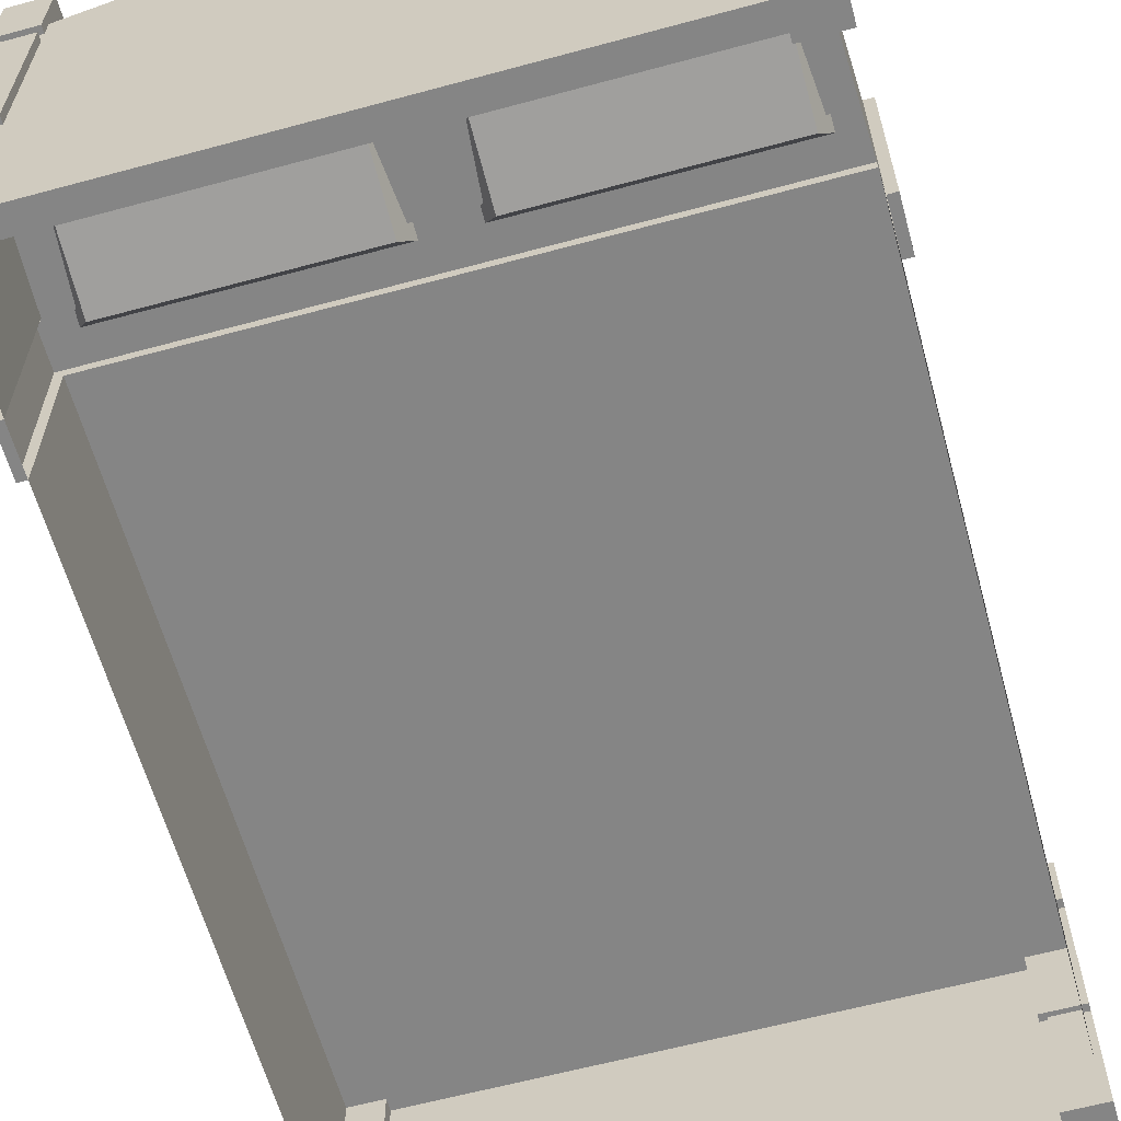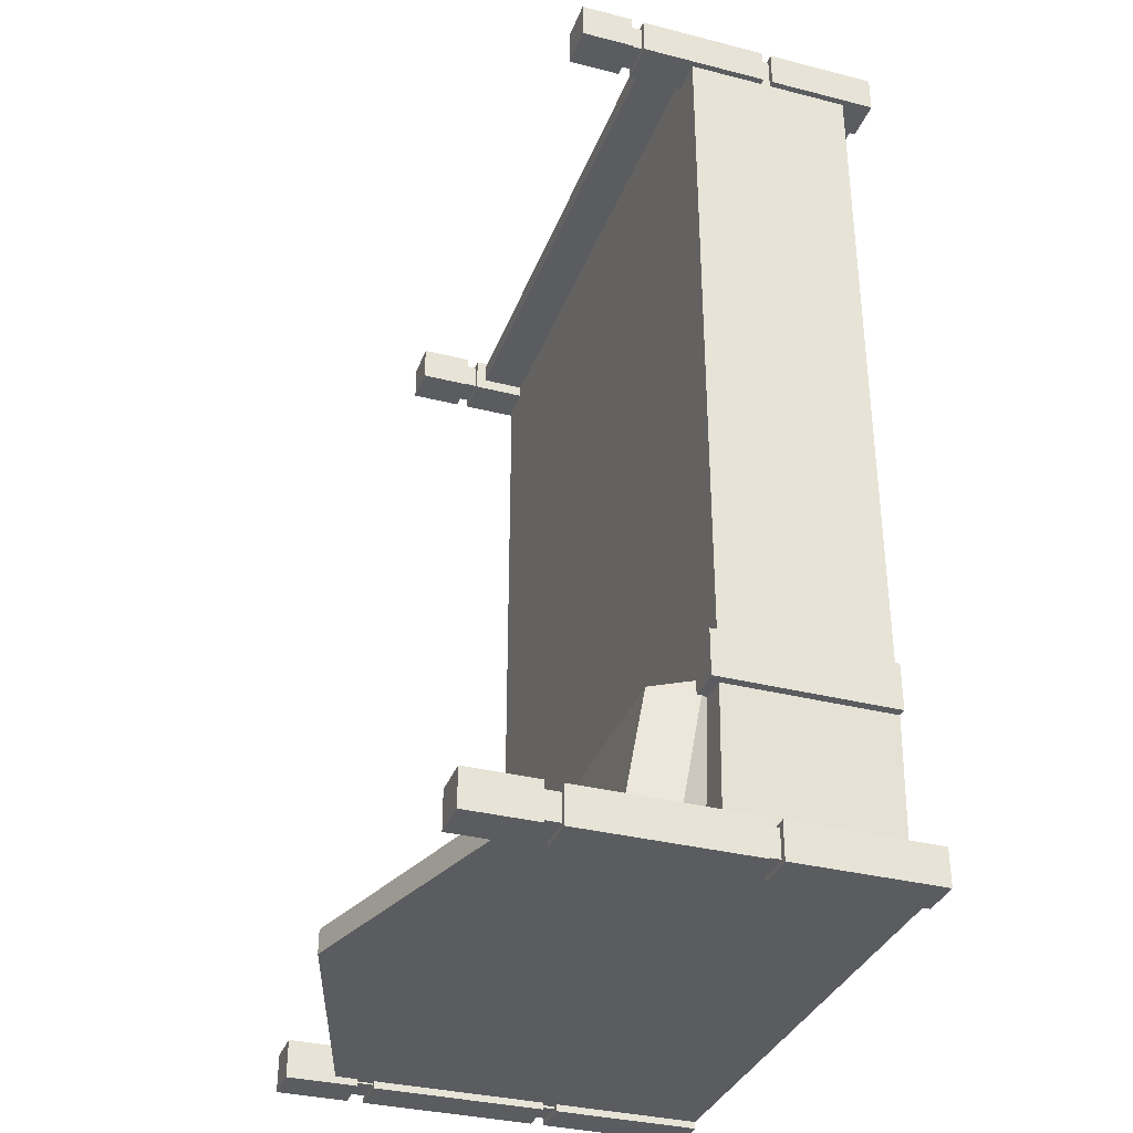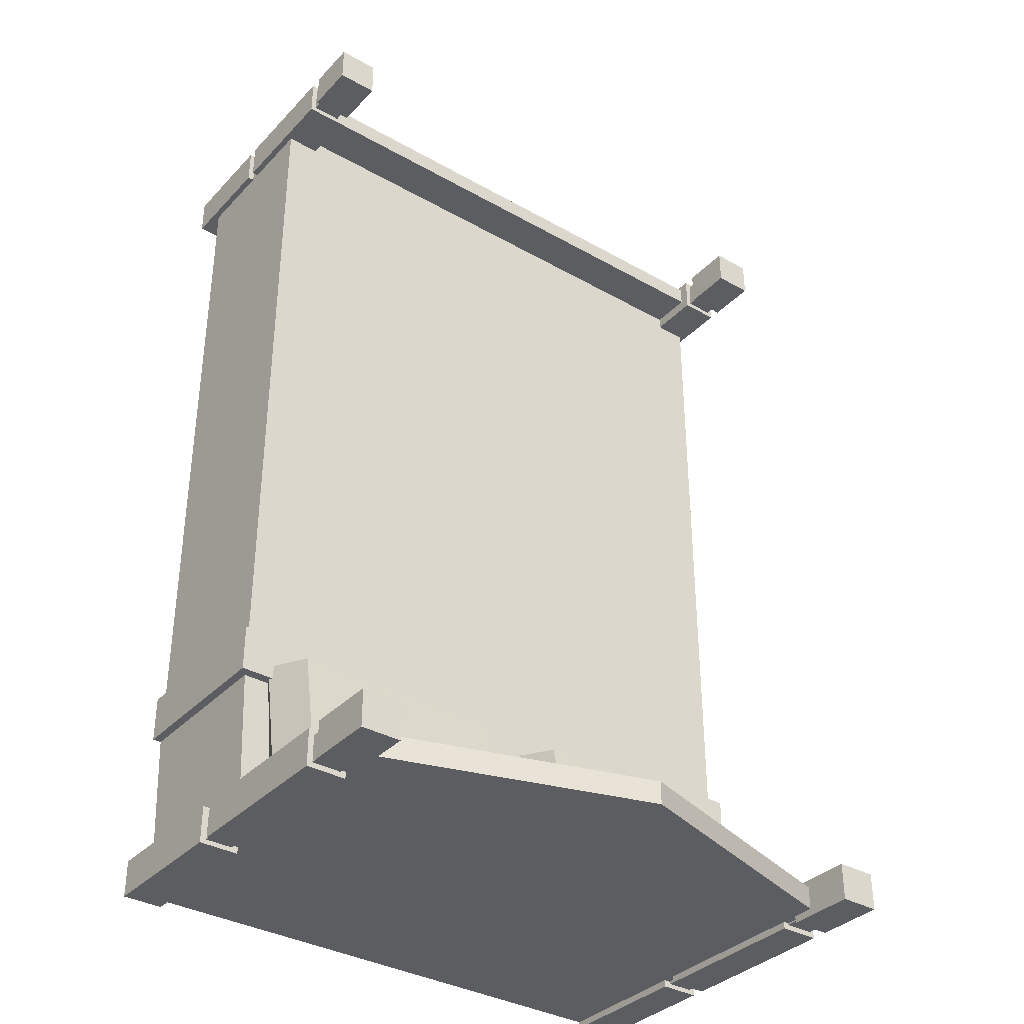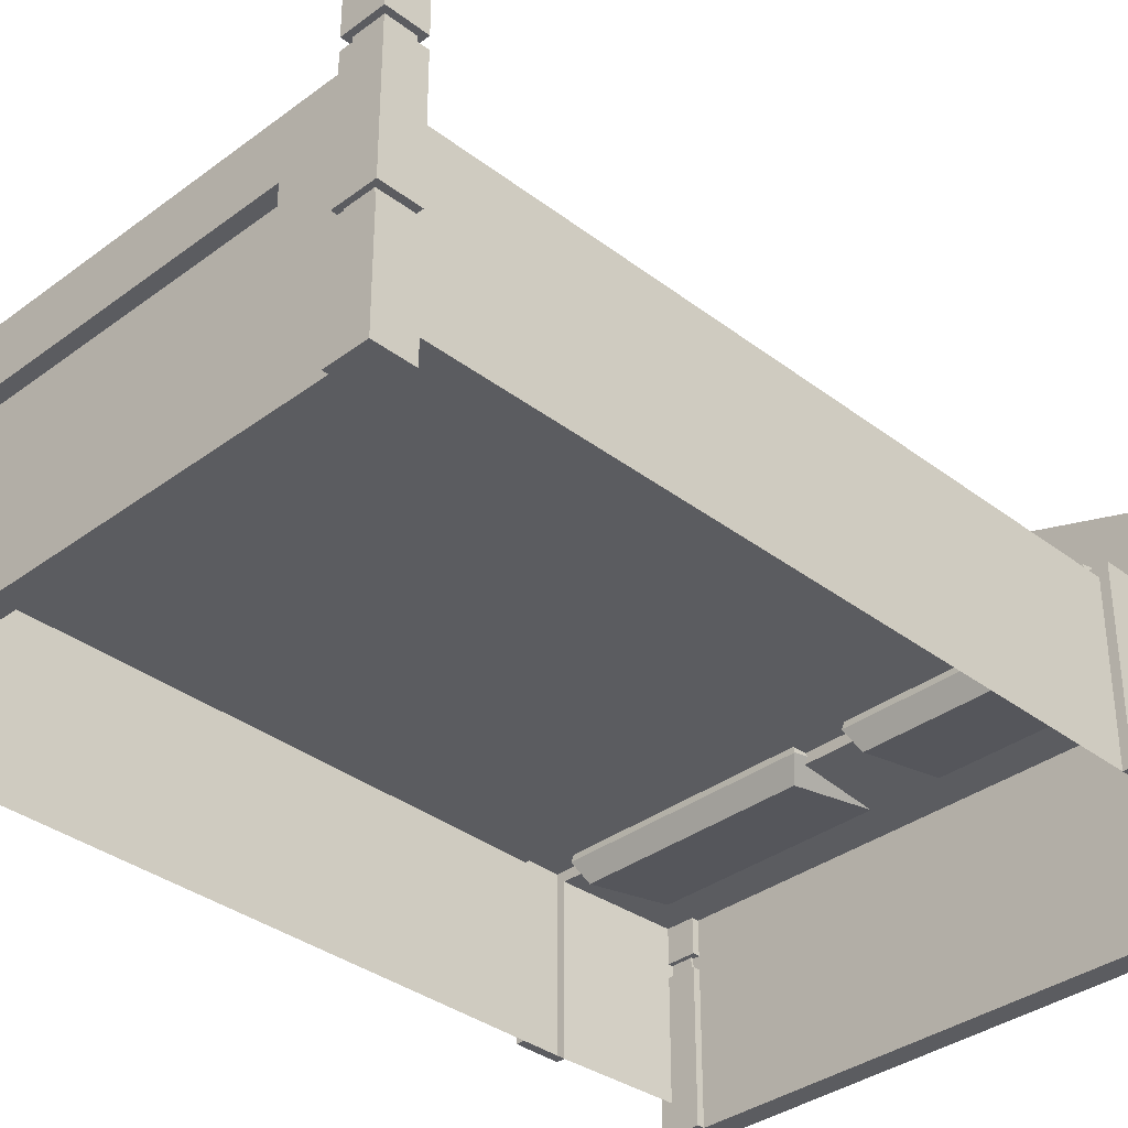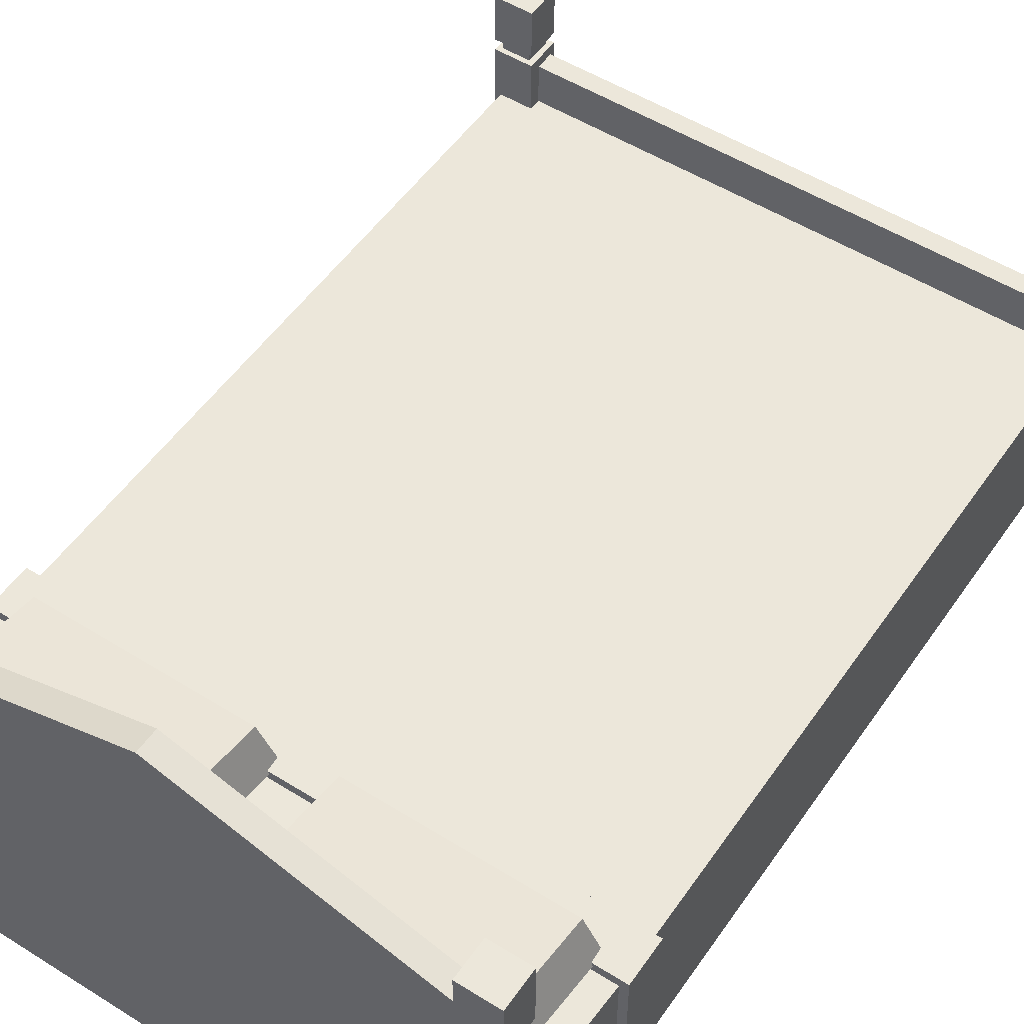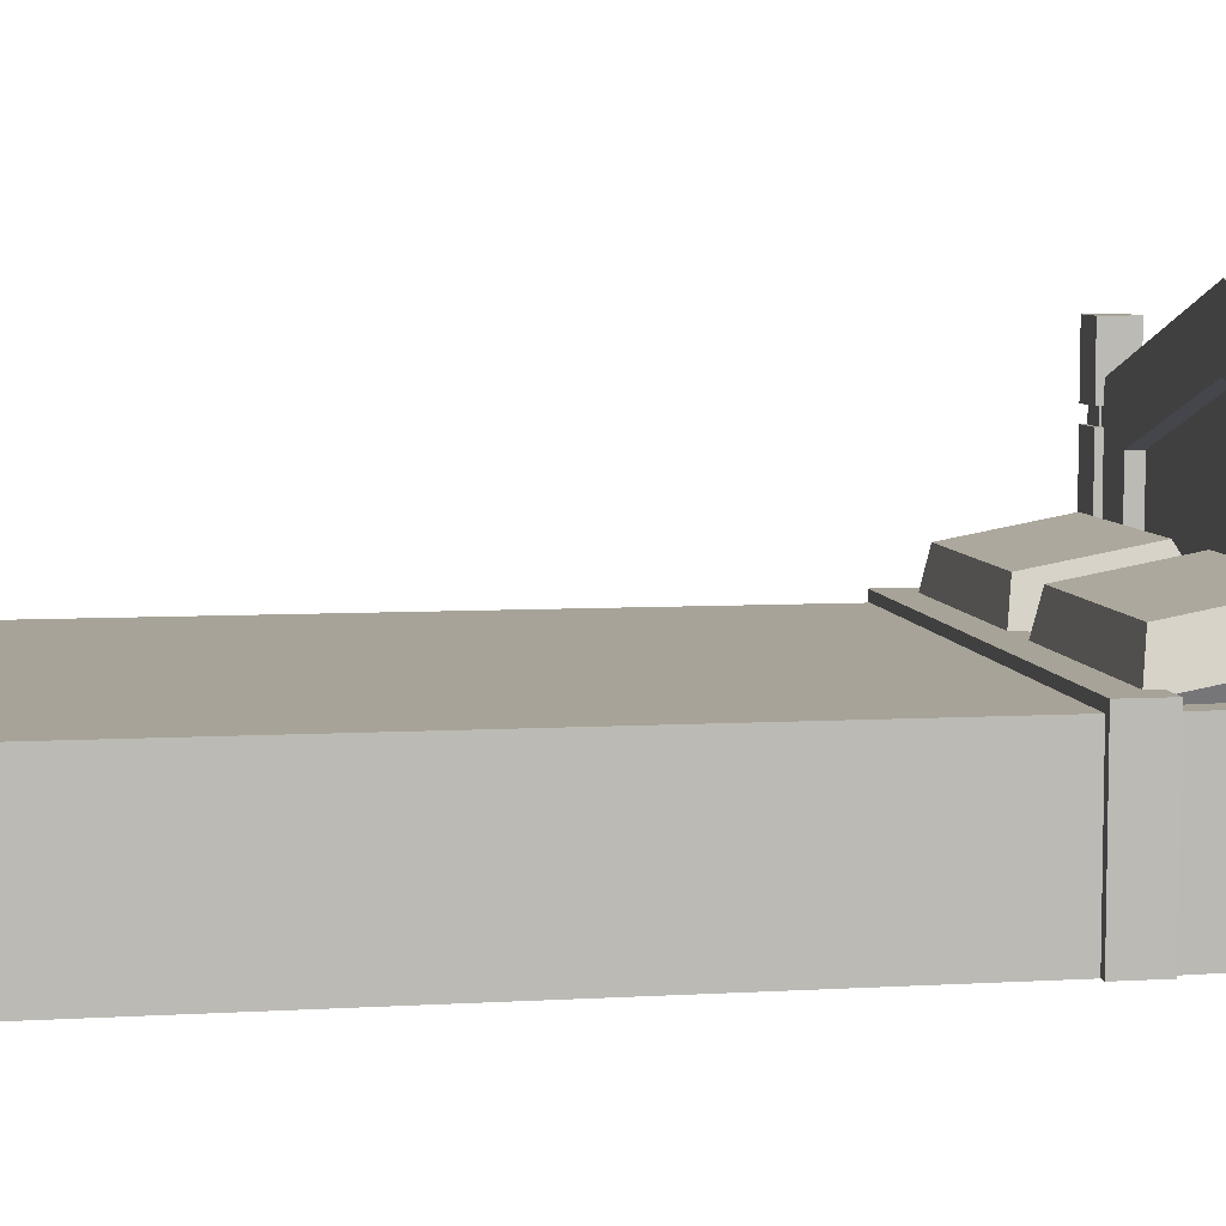
<metadata>
{"format":"obj","ext":"obj","renderer":"f3d","projection":"perspective","resolution":1024,"background":"white","views":[{"elev":-61.8,"azim":-164.6,"up":"+Y"},{"elev":-34.3,"azim":-108.9,"up":"+Z"},{"elev":-35.4,"azim":143.1,"up":"+Z"},{"elev":-35.1,"azim":44.7,"up":"+Y"},{"elev":52.6,"azim":-146.1,"up":"+Y"},{"elev":6.8,"azim":80.4,"up":"+Y"}]}
</metadata>
<code>
v 0.1402 1.082 -1.578
v 1.504 1.082 -1.578
v 0.2238 1.34 -1.619
v 1.421 1.34 -1.619
v 0.2238 1.458 -2.261
v 1.421 1.458 -2.261
v 0.1402 1.232 -2.392
v 1.504 1.232 -2.392
v 1.443 1.103 -2.378
v 0.2017 1.103 -2.378
v 1.443 0.9662 -1.637
v 0.2017 0.9662 -1.637
v -1.49 1.082 -1.578
v -0.1265 1.082 -1.578
v -1.407 1.34 -1.619
v -0.21 1.34 -1.619
v -1.407 1.458 -2.261
v -0.21 1.458 -2.261
v -1.49 1.232 -2.392
v -0.1265 1.232 -2.392
v -0.188 1.103 -2.378
v -1.429 1.103 -2.378
v -0.188 0.9662 -1.637
v -1.429 0.9662 -1.637
v -1.484 0 -2.373
v 1.498 0 -2.373
v -1.484 2.009 -2.373
v 1.498 2.009 -2.373
v -1.484 2.009 -2.5
v 1.498 2.009 -2.5
v -1.484 0 -2.5
v 1.498 0 -2.5
v 0.00687 2.474 -2.373
v 0.00687 2.474 -2.5
v 0.00687 0 -2.5
v 0.00687 0 -2.373
v -1.148 1.242 -2.373
v 0.00687 1.242 -2.373
v 0.00687 2.098 -2.373
v -1.148 1.737 -2.373
v 1.162 1.242 -2.373
v 1.162 1.737 -2.373
v -1.148 1.242 -2.466
v 0.00687 1.242 -2.466
v 0.00687 2.098 -2.466
v -1.148 1.737 -2.466
v 1.162 1.242 -2.466
v 1.162 1.737 -2.466
v -1.484 0 2.471
v 1.498 0 2.471
v -1.484 1.302 2.471
v 1.498 1.302 2.471
v -1.484 1.302 2.364
v 1.498 1.302 2.364
v -1.484 0 2.364
v 1.498 0 2.364
v -1.117 0.3084 2.471
v 1.131 0.3084 2.471
v 1.131 0.9939 2.471
v -1.117 0.9939 2.471
v -1.117 0.3084 2.396
v 1.131 0.3084 2.396
v 1.131 0.9939 2.396
v -1.117 0.9939 2.396
v -1.584 0.4442 -2.458
v -1.617 0.4442 2.422
v -1.584 1.063 -2.458
v -1.617 1.063 2.422
v 1.597 1.063 -2.458
v 1.631 1.063 2.422
v 1.597 0.4442 -2.458
v 1.631 0.4442 2.422
v -1.652 0 -2.539
v -1.652 0 -2.333
v -1.652 2.287 -2.539
v -1.652 2.287 -2.333
v -1.432 2.287 -2.539
v -1.432 2.287 -2.333
v -1.432 0 -2.539
v -1.432 0 -2.333
v -1.652 0.8746 -2.539
v -1.652 0.8746 -2.333
v -1.432 0.8746 -2.333
v -1.432 0.8746 -2.539
v -1.652 0.8033 -2.539
v -1.652 0.8033 -2.333
v -1.432 0.8033 -2.333
v -1.432 0.8033 -2.539
v -1.616 0.8033 -2.513
v -1.616 0.8033 -2.358
v -1.616 0.8746 -2.358
v -1.616 0.8746 -2.513
v -1.469 0.8033 -2.358
v -1.469 0.8746 -2.358
v -1.469 0.8746 -2.513
v -1.469 0.8033 -2.513
v 1.445 0 -2.539
v 1.445 0 -2.333
v 1.445 2.287 -2.539
v 1.445 2.287 -2.333
v 1.665 2.287 -2.539
v 1.665 2.287 -2.333
v 1.665 0 -2.539
v 1.665 0 -2.333
v 1.665 0.8746 -2.539
v 1.665 0.8746 -2.333
v 1.445 0.8746 -2.333
v 1.445 0.8746 -2.539
v 1.665 0.8033 -2.539
v 1.445 0.8033 -2.539
v 1.445 0.8033 -2.333
v 1.665 0.8033 -2.333
v 1.482 0.8033 -2.513
v 1.482 0.8033 -2.358
v 1.482 0.8746 -2.358
v 1.482 0.8746 -2.513
v 1.63 0.8746 -2.513
v 1.63 0.8746 -2.358
v 1.63 0.8033 -2.358
v 1.63 0.8033 -2.513
v 1.445 0 2.297
v 1.445 0 2.502
v 1.445 1.712 2.297
v 1.445 1.712 2.502
v 1.665 1.712 2.297
v 1.665 1.712 2.502
v 1.665 0 2.297
v 1.665 0 2.502
v 1.445 0.6546 2.297
v 1.445 0.6546 2.502
v 1.665 0.6546 2.502
v 1.665 0.6546 2.297
v 1.445 0.6013 2.297
v 1.445 0.6013 2.502
v 1.665 0.6013 2.502
v 1.665 0.6013 2.297
v 1.482 0.6013 2.322
v 1.482 0.6013 2.477
v 1.482 0.6546 2.477
v 1.482 0.6546 2.322
v 1.63 0.6013 2.477
v 1.63 0.6546 2.477
v 1.63 0.6546 2.322
v 1.63 0.6013 2.322
v -1.652 0 2.297
v -1.652 0 2.502
v -1.652 1.712 2.297
v -1.652 1.712 2.502
v -1.432 1.712 2.297
v -1.432 1.712 2.502
v -1.432 0 2.297
v -1.432 0 2.502
v -1.652 0.6546 2.297
v -1.652 0.6546 2.502
v -1.432 0.6546 2.502
v -1.432 0.6546 2.297
v -1.652 0.6013 2.297
v -1.652 0.6013 2.502
v -1.432 0.6013 2.502
v -1.432 0.6013 2.297
v -1.616 0.6013 2.322
v -1.616 0.6013 2.477
v -1.616 0.6546 2.477
v -1.616 0.6546 2.322
v -1.469 0.6013 2.477
v -1.469 0.6546 2.477
v -1.469 0.6546 2.322
v -1.469 0.6013 2.322
v -1.652 1.905 -2.333
v -1.652 1.905 -2.539
v -1.432 1.905 -2.539
v -1.432 1.905 -2.333
v 1.445 1.905 -2.333
v 1.445 1.905 -2.539
v 1.665 1.905 -2.539
v 1.665 1.905 -2.333
v 1.445 1.426 2.297
v 1.665 1.426 2.297
v 1.665 1.426 2.502
v 1.445 1.426 2.502
v -1.652 1.426 2.297
v -1.432 1.426 2.297
v -1.432 1.426 2.502
v -1.652 1.426 2.502
v -1.432 1.359 2.297
v -1.652 1.359 2.297
v -1.652 1.359 2.502
v -1.432 1.359 2.502
v 1.665 1.359 2.297
v 1.445 1.359 2.297
v 1.445 1.359 2.502
v 1.665 1.359 2.502
v -1.432 1.815 -2.539
v -1.652 1.815 -2.539
v -1.652 1.815 -2.333
v -1.432 1.815 -2.333
v 1.665 1.815 -2.539
v 1.445 1.815 -2.539
v 1.445 1.815 -2.333
v 1.665 1.815 -2.333
v -1.621 1.815 -2.51
v -1.621 1.815 -2.361
v -1.621 1.905 -2.361
v -1.621 1.905 -2.51
v -1.462 1.905 -2.51
v -1.462 1.905 -2.361
v -1.462 1.815 -2.361
v -1.462 1.815 -2.51
v 1.635 1.905 -2.51
v 1.635 1.905 -2.361
v 1.635 1.815 -2.361
v 1.635 1.815 -2.51
v 1.476 1.815 -2.361
v 1.476 1.905 -2.361
v 1.476 1.815 -2.51
v 1.476 1.905 -2.51
v 1.476 1.359 2.325
v 1.476 1.359 2.474
v 1.476 1.426 2.474
v 1.476 1.426 2.325
v 1.635 1.426 2.325
v 1.635 1.426 2.474
v 1.635 1.359 2.474
v 1.635 1.359 2.325
v -1.621 1.359 2.325
v -1.621 1.359 2.474
v -1.621 1.426 2.474
v -1.621 1.426 2.325
v -1.462 1.426 2.325
v -1.462 1.426 2.474
v -1.462 1.359 2.474
v -1.462 1.359 2.325
v 1.631 0.161 2.422
v 1.597 0.161 -2.458
v -1.617 0.161 2.422
v -1.584 0.161 -2.458
v -1.617 0.161 -1.409
v -1.617 0.4442 -1.409
v -1.617 1.063 -1.409
v 1.631 1.063 -1.409
v 1.631 0.4442 -1.409
v 1.631 0.161 -1.409
v -1.617 0.161 -1.662
v -1.617 0.4442 -1.662
v -1.617 1.063 -1.662
v 1.631 1.063 -1.662
v 1.631 0.4442 -1.662
v 1.631 0.161 -1.662
v -1.664 0.161 -1.409
v -1.664 0.4442 -1.409
v -1.664 0.4442 -1.662
v -1.664 0.161 -1.662
v -1.664 1.119 -1.662
v -1.664 1.119 -1.409
v 1.678 1.119 -1.662
v 1.678 1.119 -1.409
v 1.678 0.4442 -1.662
v 1.678 0.4442 -1.409
v 1.678 0.161 -1.662
v 1.678 0.161 -1.409
f 1 2 4 3
f 3 4 6 5
f 5 6 8 7
f 10 9 11 12
f 2 8 6 4
f 7 1 3 5
f 7 8 9 10
f 8 2 11 9
f 2 1 12 11
f 1 7 10 12
f 13 14 16 15
f 15 16 18 17
f 17 18 20 19
f 22 21 23 24
f 14 20 18 16
f 19 13 15 17
f 19 20 21 22
f 20 14 23 21
f 14 13 24 23
f 13 19 22 24
f 43 44 45 46
f 27 33 34 29
f 29 34 35 31
f 31 35 36 25
f 26 32 30 28
f 31 25 27 29
f 34 33 28 30
f 35 34 30 32
f 36 35 32 26
f 45 44 47 48
f 25 36 38 37
f 33 27 40 39
f 27 25 37 40
f 36 26 41 38
f 26 28 42 41
f 28 33 39 42
f 37 38 44 43
f 39 40 46 45
f 40 37 43 46
f 38 41 47 44
f 41 42 48 47
f 42 39 45 48
f 61 62 63 64
f 51 52 54 53
f 53 54 56 55
f 55 56 50 49
f 50 56 54 52
f 55 49 51 53
f 49 50 58 57
f 50 52 59 58
f 52 51 60 59
f 51 49 57 60
f 57 58 62 61
f 58 59 63 62
f 59 60 64 63
f 60 57 61 64
f 65 244 245 67
f 67 245 246 69
f 69 246 247 71
f 201 202 203 204
f 75 76 78 77
f 205 206 207 208
f 79 80 74 73
f 202 207 206 203
f 208 201 204 205
f 89 90 91 92
f 90 93 94 91
f 95 94 93 96
f 96 89 92 95
f 73 74 86 85
f 74 80 87 86
f 88 87 80 79
f 79 73 85 88
f 85 86 90 89
f 82 81 92 91
f 86 87 93 90
f 83 82 91 94
f 84 83 94 95
f 87 88 96 93
f 88 85 89 96
f 81 84 95 92
f 113 114 115 116
f 99 100 102 101
f 117 118 119 120
f 103 104 98 97
f 114 119 118 115
f 120 113 116 117
f 209 210 211 212
f 213 211 210 214
f 215 213 214 216
f 212 215 216 209
f 103 97 110 109
f 97 98 111 110
f 98 104 112 111
f 109 112 104 103
f 110 111 114 113
f 107 108 116 115
f 105 106 118 117
f 112 109 120 119
f 111 112 119 114
f 106 107 115 118
f 109 110 113 120
f 108 105 117 116
f 217 218 219 220
f 123 124 126 125
f 221 222 223 224
f 127 128 122 121
f 218 223 222 219
f 224 217 220 221
f 137 138 139 140
f 138 141 142 139
f 143 142 141 144
f 144 137 140 143
f 121 122 134 133
f 122 128 135 134
f 136 135 128 127
f 127 121 133 136
f 133 134 138 137
f 130 129 140 139
f 134 135 141 138
f 131 130 139 142
f 132 131 142 143
f 135 136 144 141
f 136 133 137 144
f 129 132 143 140
f 225 226 227 228
f 147 148 150 149
f 229 230 231 232
f 151 152 146 145
f 226 231 230 227
f 232 225 228 229
f 161 162 163 164
f 162 165 166 163
f 167 166 165 168
f 168 161 164 167
f 145 146 158 157
f 146 152 159 158
f 160 159 152 151
f 151 145 157 160
f 157 158 162 161
f 154 153 164 163
f 158 159 165 162
f 155 154 163 166
f 156 155 166 167
f 159 160 168 165
f 160 157 161 168
f 153 156 167 164
f 170 169 76 75
f 171 170 75 77
f 77 78 172 171
f 169 172 78 76
f 174 173 100 99
f 175 174 99 101
f 101 102 176 175
f 173 176 102 100
f 178 177 123 125
f 125 126 179 178
f 180 179 126 124
f 177 180 124 123
f 182 181 147 149
f 149 150 183 182
f 184 183 150 148
f 181 184 148 147
f 156 153 186 185
f 153 154 187 186
f 154 155 188 187
f 185 188 155 156
f 132 129 190 189
f 129 130 191 190
f 130 131 192 191
f 189 192 131 132
f 84 81 194 193
f 81 82 195 194
f 82 83 196 195
f 193 196 83 84
f 105 108 198 197
f 108 107 199 198
f 107 106 200 199
f 197 200 106 105
f 194 195 202 201
f 169 170 204 203
f 171 172 206 205
f 196 193 208 207
f 195 196 207 202
f 172 169 203 206
f 193 194 201 208
f 170 171 205 204
f 175 176 210 209
f 200 197 212 211
f 199 200 211 213
f 176 173 214 210
f 198 199 213 215
f 173 174 216 214
f 197 198 215 212
f 174 175 209 216
f 190 191 218 217
f 180 177 220 219
f 178 179 222 221
f 192 189 224 223
f 191 192 223 218
f 179 180 219 222
f 189 190 217 224
f 177 178 221 220
f 186 187 226 225
f 184 181 228 227
f 182 183 230 229
f 188 185 232 231
f 187 188 231 226
f 183 184 227 230
f 185 186 225 232
f 181 182 229 228
f 71 247 248 234
f 243 244 65 236
f 66 238 237 235
f 239 238 66 68
f 240 239 68 70
f 241 240 70 72
f 242 241 72 233
f 249 250 251 252
f 253 251 250 254
f 255 253 254 256
f 257 255 256 258
f 259 257 258 260
f 237 238 250 249
f 244 243 252 251
f 243 237 249 252
f 245 244 251 253
f 238 239 254 250
f 246 245 253 255
f 239 240 256 254
f 247 246 255 257
f 240 241 258 256
f 248 247 257 259
f 241 242 260 258
f 242 248 259 260

</code>
